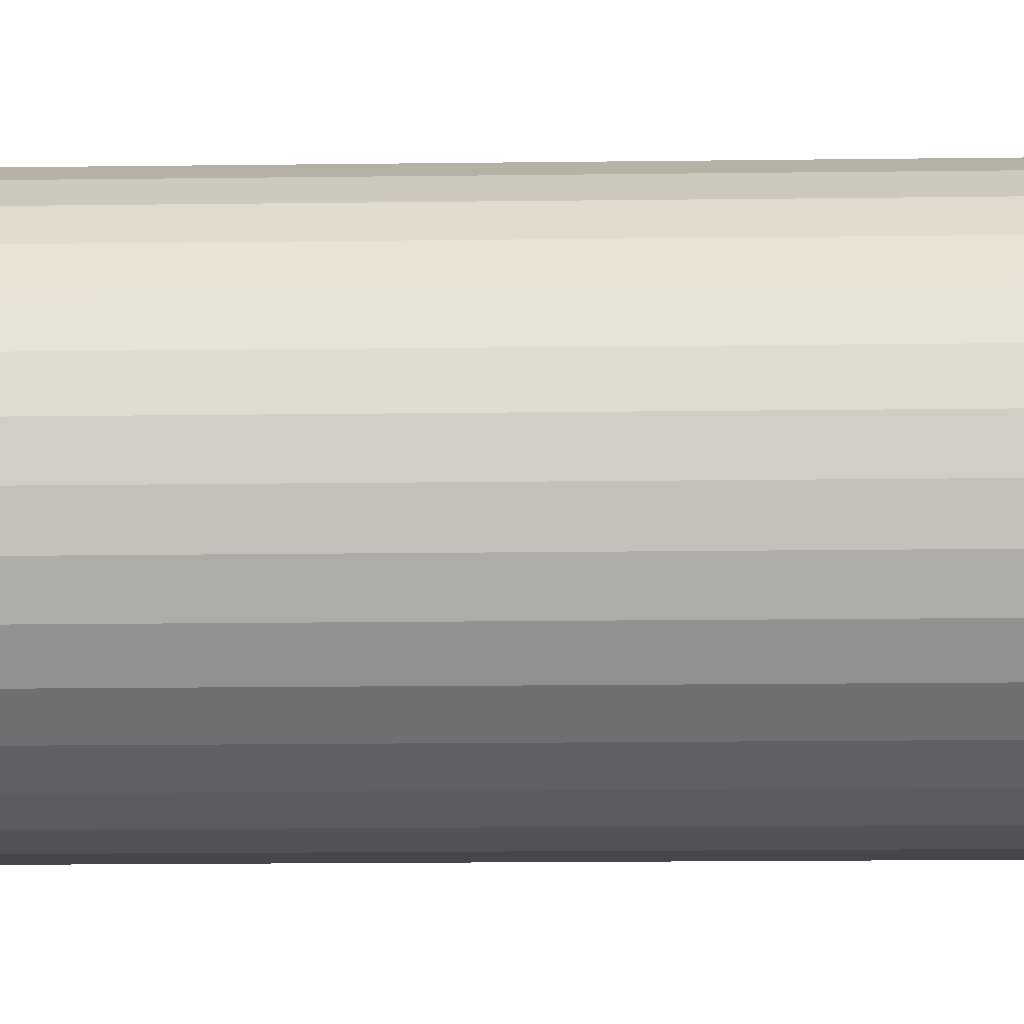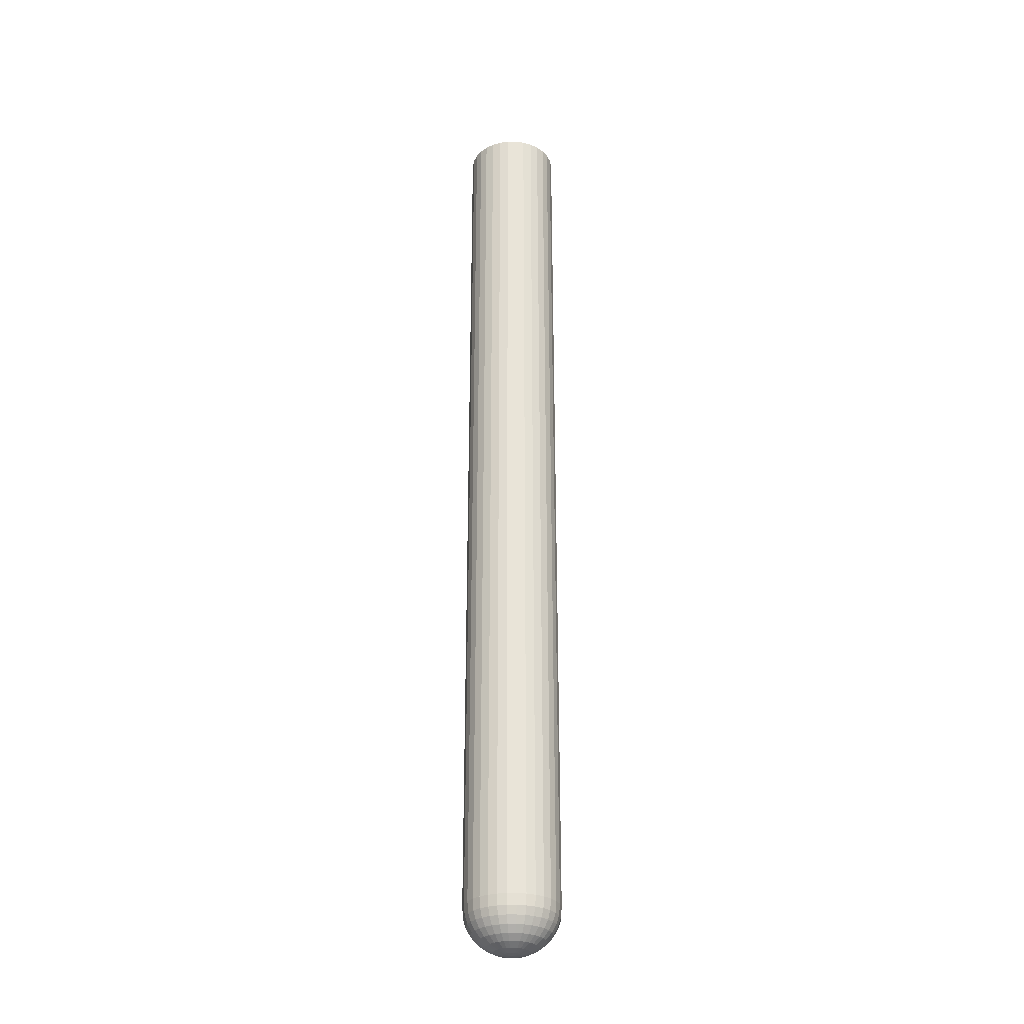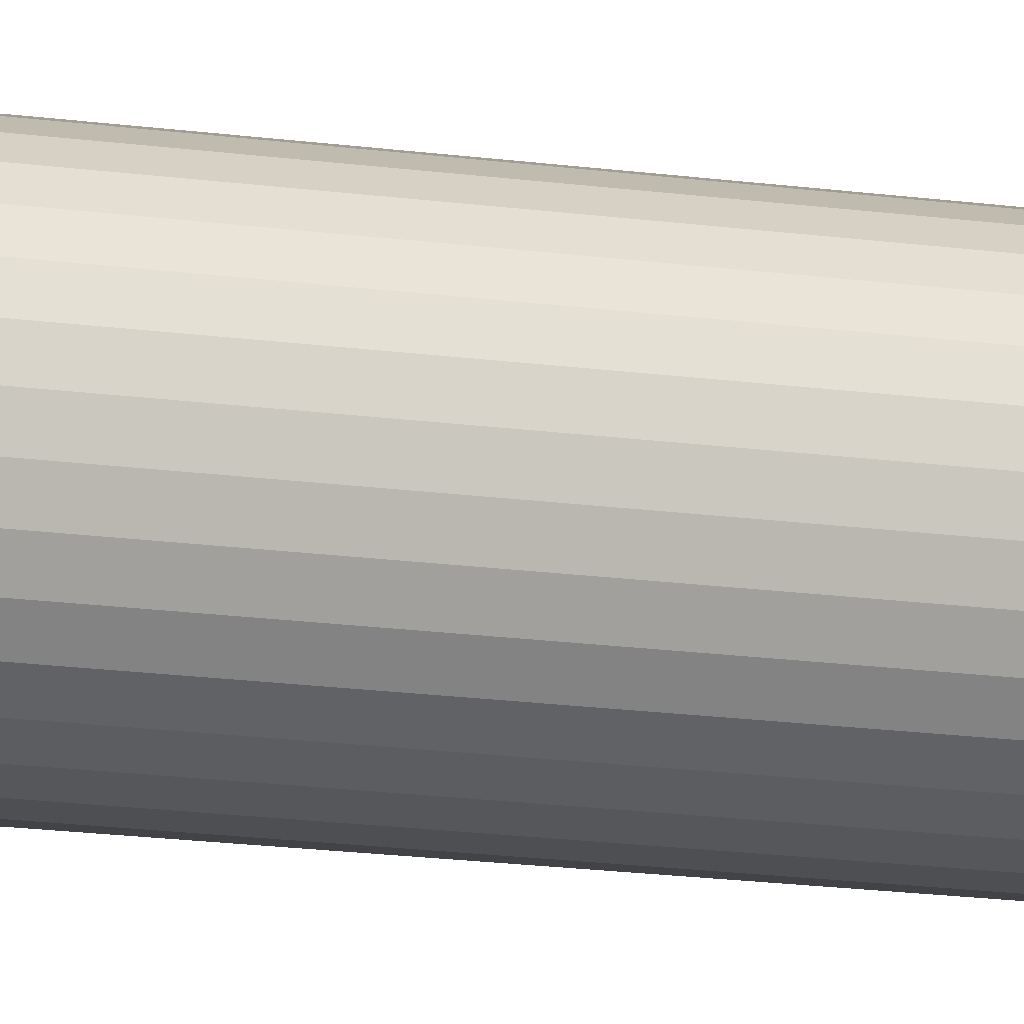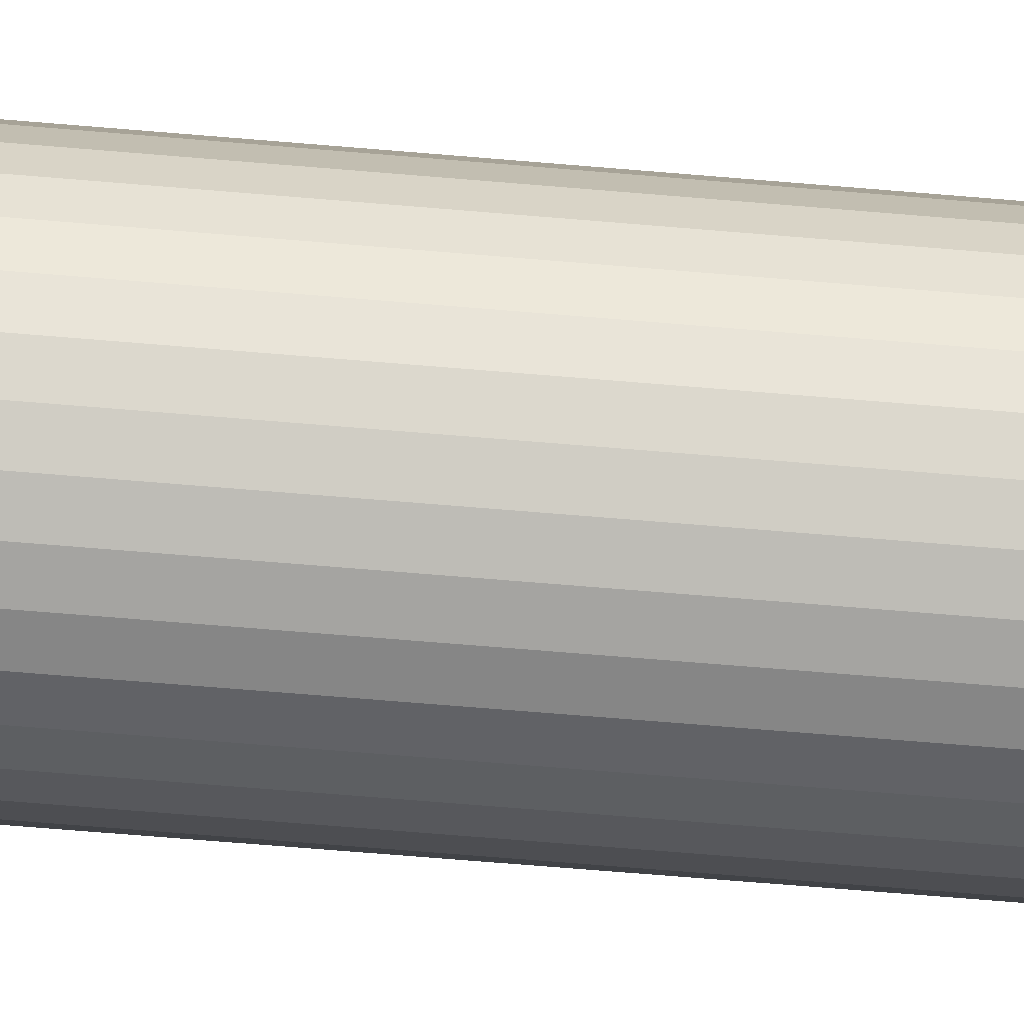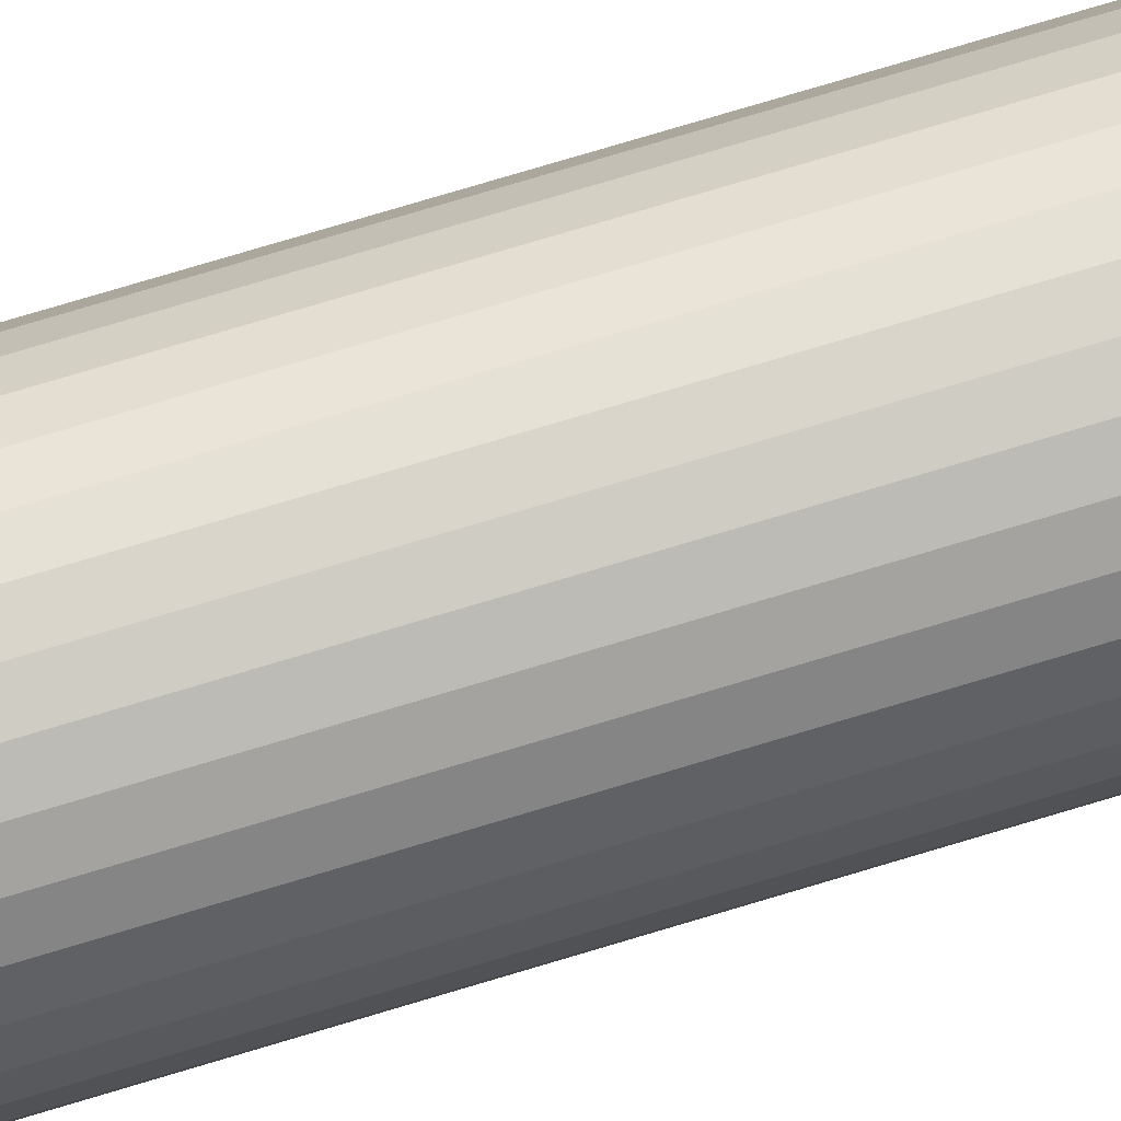
<metadata>
{"format":"obj","ext":"obj","renderer":"f3d","projection":"perspective","resolution":1024,"background":"white","views":[{"elev":-4.8,"azim":95.0,"up":"+Z"},{"elev":-29.9,"azim":-106.5,"up":"+Y"},{"elev":-12.5,"azim":69.2,"up":"+Z"},{"elev":-45.1,"azim":83.7,"up":"+Z"},{"elev":69.3,"azim":-107.3,"up":"+Z"}]}
</metadata>
<code>
o Sphere
v 1e-06 4.623 -0.4689
v 1e-06 -4.409 -0.4679
v 1e-06 -4.517 -0.4582
v 0 -4.792 -0.2574
v 0.09148 4.623 -0.4599
v 0.09128 -4.409 -0.4589
v 0.08938 -4.517 -0.4494
v 0.08413 -4.599 -0.423
v 0.07561 -4.673 -0.3801
v 0.06416 -4.739 -0.3225
v 0.05022 -4.792 -0.2525
v 0.03436 -4.832 -0.1727
v 0.01719 -4.856 -0.08641
v 0.1794 4.623 -0.4332
v 0.1791 -4.409 -0.4323
v 0.1753 -4.517 -0.4233
v 0.165 -4.599 -0.3984
v 0.1483 -4.673 -0.3581
v 0.1258 -4.739 -0.3038
v 0.09852 -4.792 -0.2378
v 0.0674 -4.832 -0.1627
v 0.03372 -4.856 -0.0814
v 0.2605 4.623 -0.3899
v 0.2599 -4.409 -0.389
v 0.2545 -4.517 -0.3809
v 0.2396 -4.599 -0.3586
v 0.2153 -4.673 -0.3222
v 0.1827 -4.739 -0.2734
v 0.143 -4.792 -0.214
v 0.09785 -4.832 -0.1464
v 0.04895 -4.856 -0.07326
v 0.3316 4.623 -0.3316
v 0.3308 -4.409 -0.3308
v 0.324 -4.517 -0.324
v 0.3049 -4.599 -0.3049
v 0.2741 -4.673 -0.2741
v 0.2325 -4.739 -0.2325
v 0.182 -4.792 -0.182
v 0.1245 -4.832 -0.1245
v 0.0623 -4.856 -0.0623
v 0.3899 4.623 -0.2605
v 0.389 -4.409 -0.2599
v 0.3809 -4.517 -0.2545
v 0.3586 -4.599 -0.2396
v 0.3222 -4.673 -0.2153
v 0.2734 -4.739 -0.1827
v 0.214 -4.792 -0.143
v 0.1464 -4.832 -0.09785
v 0.07326 -4.856 -0.04895
v 0.4332 4.623 -0.1794
v 0.4323 -4.409 -0.1791
v 0.4233 -4.517 -0.1753
v 0.3984 -4.599 -0.165
v 0.3581 -4.673 -0.1483
v 0.3038 -4.739 -0.1258
v 0.2378 -4.792 -0.09852
v 0.1627 -4.832 -0.0674
v 0.0814 -4.856 -0.03372
v 0.4599 4.623 -0.09148
v 0.4589 -4.409 -0.09128
v 0.4494 -4.517 -0.08938
v 0.423 -4.599 -0.08413
v 0.3801 -4.673 -0.07561
v 0.3225 -4.739 -0.06416
v 0.2525 -4.792 -0.05022
v 0.1727 -4.832 -0.03436
v 0.08641 -4.856 -0.01719
v 0.4689 4.623 -0
v 0.4679 -4.409 0
v 0.4582 -4.517 0
v 0.4313 -4.599 -0
v 0.3876 -4.673 0
v 0.3289 -4.739 0
v 0.2574 -4.792 0
v 0.1761 -4.832 0
v 0.0881 -4.856 0
v 0.4599 4.623 0.09148
v 0.4589 -4.409 0.09128
v 0.4494 -4.517 0.08938
v 0.423 -4.599 0.08413
v 0.3801 -4.673 0.07561
v 0.3225 -4.739 0.06416
v 0.2525 -4.792 0.05022
v 0.1727 -4.832 0.03436
v 0.08641 -4.856 0.01719
v 0.4332 4.623 0.1794
v 0.4323 -4.409 0.1791
v 0.4233 -4.517 0.1753
v 0.3984 -4.599 0.165
v 0.3581 -4.673 0.1483
v 0.3038 -4.739 0.1258
v 0.2378 -4.792 0.09852
v 0.1627 -4.832 0.0674
v 0.0814 -4.856 0.03372
v 0.3899 4.623 0.2605
v 0.389 -4.409 0.2599
v 0.3809 -4.517 0.2545
v 0.3586 -4.599 0.2396
v 0.3222 -4.673 0.2153
v 0.2734 -4.739 0.1827
v 0.214 -4.792 0.143
v 0.1464 -4.832 0.09785
v 0.07326 -4.856 0.04895
v 0.3316 4.623 0.3316
v 0.3308 -4.409 0.3308
v 0.324 -4.517 0.324
v 0.3049 -4.599 0.3049
v 0.2741 -4.673 0.2741
v 0.2325 -4.739 0.2325
v 0.182 -4.792 0.182
v 0.1245 -4.832 0.1245
v 0.0623 -4.856 0.0623
v 0.2605 4.623 0.3899
v 0.2599 -4.409 0.389
v 0.2545 -4.517 0.3809
v 0.2396 -4.599 0.3586
v 0.2153 -4.673 0.3222
v 0.1827 -4.739 0.2734
v 0.143 -4.792 0.214
v 0.09785 -4.832 0.1464
v 0.04895 -4.856 0.07326
v -0 -4.863 0
v 0.1794 4.623 0.4332
v 0.1791 -4.409 0.4323
v 0.1753 -4.517 0.4233
v 0.165 -4.599 0.3984
v 0.1483 -4.673 0.3581
v 0.1258 -4.739 0.3038
v 0.09852 -4.792 0.2378
v 0.0674 -4.832 0.1627
v 0.03372 -4.856 0.0814
v 0.09148 4.623 0.4599
v 0.09128 -4.409 0.4589
v 0.08938 -4.517 0.4494
v 0.08413 -4.599 0.423
v 0.07561 -4.673 0.3801
v 0.06416 -4.739 0.3225
v 0.05022 -4.792 0.2525
v 0.03436 -4.832 0.1727
v 0.01719 -4.856 0.08641
v -0 4.623 0.4689
v -0 -4.409 0.4679
v -0 -4.517 0.4582
v -0 -4.599 0.4313
v -0 -4.673 0.3876
v -0 -4.739 0.3289
v -0 -4.792 0.2574
v -0 -4.832 0.1761
v -0 -4.856 0.0881
v -0.09148 4.623 0.4599
v -0.09128 -4.409 0.4589
v -0.08938 -4.517 0.4494
v -0.08413 -4.599 0.423
v -0.07561 -4.673 0.3801
v -0.06416 -4.739 0.3225
v -0.05022 -4.792 0.2525
v -0.03436 -4.832 0.1727
v -0.01719 -4.856 0.08641
v -0.1794 4.623 0.4332
v -0.1791 -4.409 0.4323
v -0.1753 -4.517 0.4233
v -0.165 -4.599 0.3984
v -0.1483 -4.673 0.3581
v -0.1258 -4.739 0.3038
v -0.09852 -4.792 0.2378
v -0.0674 -4.832 0.1627
v -0.03372 -4.856 0.0814
v -0.2605 4.623 0.3899
v -0.2599 -4.409 0.389
v -0.2545 -4.517 0.3809
v -0.2396 -4.599 0.3586
v -0.2153 -4.673 0.3222
v -0.1827 -4.739 0.2734
v -0.143 -4.792 0.214
v -0.09785 -4.832 0.1464
v -0.04895 -4.856 0.07326
v -0.3316 4.623 0.3316
v -0.3308 -4.409 0.3308
v -0.324 -4.517 0.324
v -0.3049 -4.599 0.3049
v -0.2741 -4.673 0.2741
v -0.2325 -4.739 0.2325
v -0.182 -4.792 0.182
v -0.1245 -4.832 0.1245
v -0.0623 -4.856 0.0623
v -0.3899 4.623 0.2605
v -0.389 -4.409 0.2599
v -0.3809 -4.517 0.2545
v -0.3586 -4.599 0.2396
v -0.3222 -4.673 0.2153
v -0.2734 -4.739 0.1827
v -0.214 -4.792 0.143
v -0.1464 -4.832 0.09785
v -0.07326 -4.856 0.04895
v -0.4332 4.623 0.1794
v -0.4323 -4.409 0.1791
v -0.4233 -4.517 0.1753
v -0.3984 -4.599 0.165
v -0.3581 -4.673 0.1483
v -0.3038 -4.739 0.1258
v -0.2378 -4.792 0.09852
v -0.1627 -4.832 0.0674
v -0.0814 -4.856 0.03372
v -0.4599 4.623 0.09148
v -0.4589 -4.409 0.09128
v -0.4494 -4.517 0.08938
v -0.423 -4.599 0.08413
v -0.3801 -4.673 0.07561
v -0.3225 -4.739 0.06416
v -0.2525 -4.792 0.05022
v -0.1727 -4.832 0.03436
v -0.08641 -4.856 0.01719
v -0.4689 4.623 -0
v -0.4679 -4.409 0
v -0.4582 -4.517 0
v -0.4313 -4.599 0
v -0.3876 -4.673 0
v -0.3288 -4.739 0
v -0.2574 -4.792 0
v -0.1761 -4.832 0
v -0.0881 -4.856 0
v -0.4599 4.623 -0.09148
v -0.4589 -4.409 -0.09128
v -0.4494 -4.517 -0.08938
v -0.423 -4.599 -0.08413
v -0.3801 -4.673 -0.07561
v -0.3225 -4.739 -0.06416
v -0.2525 -4.792 -0.05022
v -0.1727 -4.832 -0.03436
v -0.08641 -4.856 -0.01719
v -0.4332 4.623 -0.1794
v -0.4323 -4.409 -0.1791
v -0.4233 -4.517 -0.1753
v -0.3984 -4.599 -0.165
v -0.3581 -4.673 -0.1483
v -0.3038 -4.739 -0.1258
v -0.2378 -4.792 -0.09852
v -0.1627 -4.832 -0.0674
v -0.0814 -4.856 -0.03372
v -0.3899 4.623 -0.2605
v -0.389 -4.409 -0.2599
v -0.3809 -4.517 -0.2545
v -0.3586 -4.599 -0.2396
v -0.3222 -4.673 -0.2153
v -0.2734 -4.739 -0.1827
v -0.214 -4.792 -0.143
v -0.1464 -4.832 -0.09785
v -0.07326 -4.856 -0.04895
v -0.3316 4.623 -0.3316
v -0.3308 -4.409 -0.3308
v -0.324 -4.517 -0.324
v -0.3049 -4.599 -0.3049
v -0.2741 -4.673 -0.2741
v -0.2325 -4.739 -0.2325
v -0.182 -4.792 -0.182
v -0.1245 -4.832 -0.1245
v -0.0623 -4.856 -0.0623
v -0.2605 4.623 -0.3899
v -0.2599 -4.409 -0.389
v -0.2545 -4.517 -0.3809
v -0.2396 -4.599 -0.3586
v -0.2153 -4.673 -0.3222
v -0.1827 -4.739 -0.2734
v -0.143 -4.792 -0.214
v -0.09785 -4.832 -0.1464
v -0.04895 -4.856 -0.07326
v -0.1794 4.623 -0.4332
v -0.1791 -4.409 -0.4323
v -0.1753 -4.517 -0.4233
v -0.165 -4.599 -0.3984
v -0.1483 -4.673 -0.3581
v -0.1258 -4.739 -0.3038
v -0.09852 -4.792 -0.2378
v -0.0674 -4.832 -0.1627
v -0.03372 -4.856 -0.0814
v -0.09148 4.623 -0.4599
v -0.09128 -4.409 -0.4589
v -0.08938 -4.517 -0.4494
v -0.08413 -4.599 -0.423
v -0.07561 -4.673 -0.3801
v -0.06416 -4.739 -0.3225
v -0.05022 -4.792 -0.2525
v -0.03436 -4.832 -0.1727
v -0.01719 -4.856 -0.08641
v 1e-06 -4.599 -0.4313
v 1e-06 -4.673 -0.3876
v 1e-06 -4.739 -0.3288
v 0 -4.832 -0.1761
v 0 -4.856 -0.0881
f 287 286 9 10
f 4 287 10 11
f 288 4 11 12
f 289 288 12 13
f 2 1 5 6
f 122 289 13
f 3 2 6 7
f 285 3 7 8
f 286 285 8 9
f 8 7 16 17
f 9 8 17 18
f 10 9 18 19
f 11 10 19 20
f 12 11 20 21
f 13 12 21 22
f 6 5 14 15
f 122 13 22
f 7 6 15 16
f 21 20 29 30
f 22 21 30 31
f 15 14 23 24
f 122 22 31
f 16 15 24 25
f 17 16 25 26
f 18 17 26 27
f 19 18 27 28
f 20 19 28 29
f 27 26 35 36
f 28 27 36 37
f 29 28 37 38
f 30 29 38 39
f 31 30 39 40
f 24 23 32 33
f 122 31 40
f 25 24 33 34
f 26 25 34 35
f 40 39 48 49
f 33 32 41 42
f 122 40 49
f 34 33 42 43
f 35 34 43 44
f 36 35 44 45
f 37 36 45 46
f 38 37 46 47
f 39 38 47 48
f 46 45 54 55
f 47 46 55 56
f 48 47 56 57
f 49 48 57 58
f 42 41 50 51
f 122 49 58
f 43 42 51 52
f 44 43 52 53
f 45 44 53 54
f 51 50 59 60
f 122 58 67
f 52 51 60 61
f 53 52 61 62
f 54 53 62 63
f 55 54 63 64
f 56 55 64 65
f 57 56 65 66
f 58 57 66 67
f 64 63 72 73
f 65 64 73 74
f 66 65 74 75
f 67 66 75 76
f 60 59 68 69
f 122 67 76
f 61 60 69 70
f 62 61 70 71
f 63 62 71 72
f 122 76 85
f 70 69 78 79
f 71 70 79 80
f 72 71 80 81
f 73 72 81 82
f 74 73 82 83
f 75 74 83 84
f 76 75 84 85
f 69 68 77 78
f 83 82 91 92
f 84 83 92 93
f 85 84 93 94
f 78 77 86 87
f 122 85 94
f 79 78 87 88
f 80 79 88 89
f 81 80 89 90
f 82 81 90 91
f 88 87 96 97
f 89 88 97 98
f 90 89 98 99
f 91 90 99 100
f 92 91 100 101
f 93 92 101 102
f 94 93 102 103
f 87 86 95 96
f 122 94 103
f 101 100 109 110
f 102 101 110 111
f 103 102 111 112
f 96 95 104 105
f 122 103 112
f 97 96 105 106
f 98 97 106 107
f 99 98 107 108
f 100 99 108 109
f 107 106 115 116
f 108 107 116 117
f 109 108 117 118
f 110 109 118 119
f 111 110 119 120
f 112 111 120 121
f 105 104 113 114
f 122 112 121
f 106 105 114 115
f 120 119 129 130
f 121 120 130 131
f 114 113 123 124
f 122 121 131
f 115 114 124 125
f 116 115 125 126
f 117 116 126 127
f 118 117 127 128
f 119 118 128 129
f 127 126 135 136
f 128 127 136 137
f 129 128 137 138
f 130 129 138 139
f 131 130 139 140
f 124 123 132 133
f 122 131 140
f 125 124 133 134
f 126 125 134 135
f 140 139 148 149
f 133 132 141 142
f 122 140 149
f 134 133 142 143
f 135 134 143 144
f 136 135 144 145
f 137 136 145 146
f 138 137 146 147
f 139 138 147 148
f 145 144 153 154
f 146 145 154 155
f 147 146 155 156
f 148 147 156 157
f 149 148 157 158
f 142 141 150 151
f 122 149 158
f 143 142 151 152
f 144 143 152 153
f 158 157 166 167
f 151 150 159 160
f 122 158 167
f 152 151 160 161
f 153 152 161 162
f 154 153 162 163
f 155 154 163 164
f 156 155 164 165
f 157 156 165 166
f 164 163 172 173
f 165 164 173 174
f 166 165 174 175
f 167 166 175 176
f 160 159 168 169
f 122 167 176
f 161 160 169 170
f 162 161 170 171
f 163 162 171 172
f 169 168 177 178
f 122 176 185
f 170 169 178 179
f 171 170 179 180
f 172 171 180 181
f 173 172 181 182
f 174 173 182 183
f 175 174 183 184
f 176 175 184 185
f 182 181 190 191
f 183 182 191 192
f 184 183 192 193
f 185 184 193 194
f 178 177 186 187
f 122 185 194
f 179 178 187 188
f 180 179 188 189
f 181 180 189 190
f 122 194 203
f 188 187 196 197
f 189 188 197 198
f 190 189 198 199
f 191 190 199 200
f 192 191 200 201
f 193 192 201 202
f 194 193 202 203
f 187 186 195 196
f 201 200 209 210
f 202 201 210 211
f 203 202 211 212
f 196 195 204 205
f 122 203 212
f 197 196 205 206
f 198 197 206 207
f 199 198 207 208
f 200 199 208 209
f 207 206 215 216
f 208 207 216 217
f 209 208 217 218
f 210 209 218 219
f 211 210 219 220
f 212 211 220 221
f 205 204 213 214
f 122 212 221
f 206 205 214 215
f 220 219 228 229
f 221 220 229 230
f 214 213 222 223
f 122 221 230
f 215 214 223 224
f 216 215 224 225
f 217 216 225 226
f 218 217 226 227
f 219 218 227 228
f 225 224 233 234
f 226 225 234 235
f 227 226 235 236
f 228 227 236 237
f 229 228 237 238
f 230 229 238 239
f 223 222 231 232
f 122 230 239
f 224 223 232 233
f 238 237 246 247
f 239 238 247 248
f 232 231 240 241
f 122 239 248
f 233 232 241 242
f 234 233 242 243
f 235 234 243 244
f 236 235 244 245
f 237 236 245 246
f 244 243 252 253
f 245 244 253 254
f 246 245 254 255
f 247 246 255 256
f 248 247 256 257
f 241 240 249 250
f 122 248 257
f 242 241 250 251
f 243 242 251 252
f 257 256 265 266
f 250 249 258 259
f 122 257 266
f 251 250 259 260
f 252 251 260 261
f 253 252 261 262
f 254 253 262 263
f 255 254 263 264
f 256 255 264 265
f 262 261 270 271
f 263 262 271 272
f 264 263 272 273
f 265 264 273 274
f 266 265 274 275
f 259 258 267 268
f 122 266 275
f 260 259 268 269
f 261 260 269 270
f 275 274 283 284
f 268 267 276 277
f 122 275 284
f 269 268 277 278
f 270 269 278 279
f 271 270 279 280
f 272 271 280 281
f 273 272 281 282
f 274 273 282 283
f 5 1 276 267 258 249 240 231 222 213 204 195 186 177 168 159 150 141 132 123 113 104 95 86 77 68 59 50 41 32 23 14
f 281 280 286 287
f 282 281 287 4
f 283 282 4 288
f 284 283 288 289
f 277 276 1 2
f 122 284 289
f 278 277 2 3
f 279 278 3 285
f 280 279 285 286

</code>
